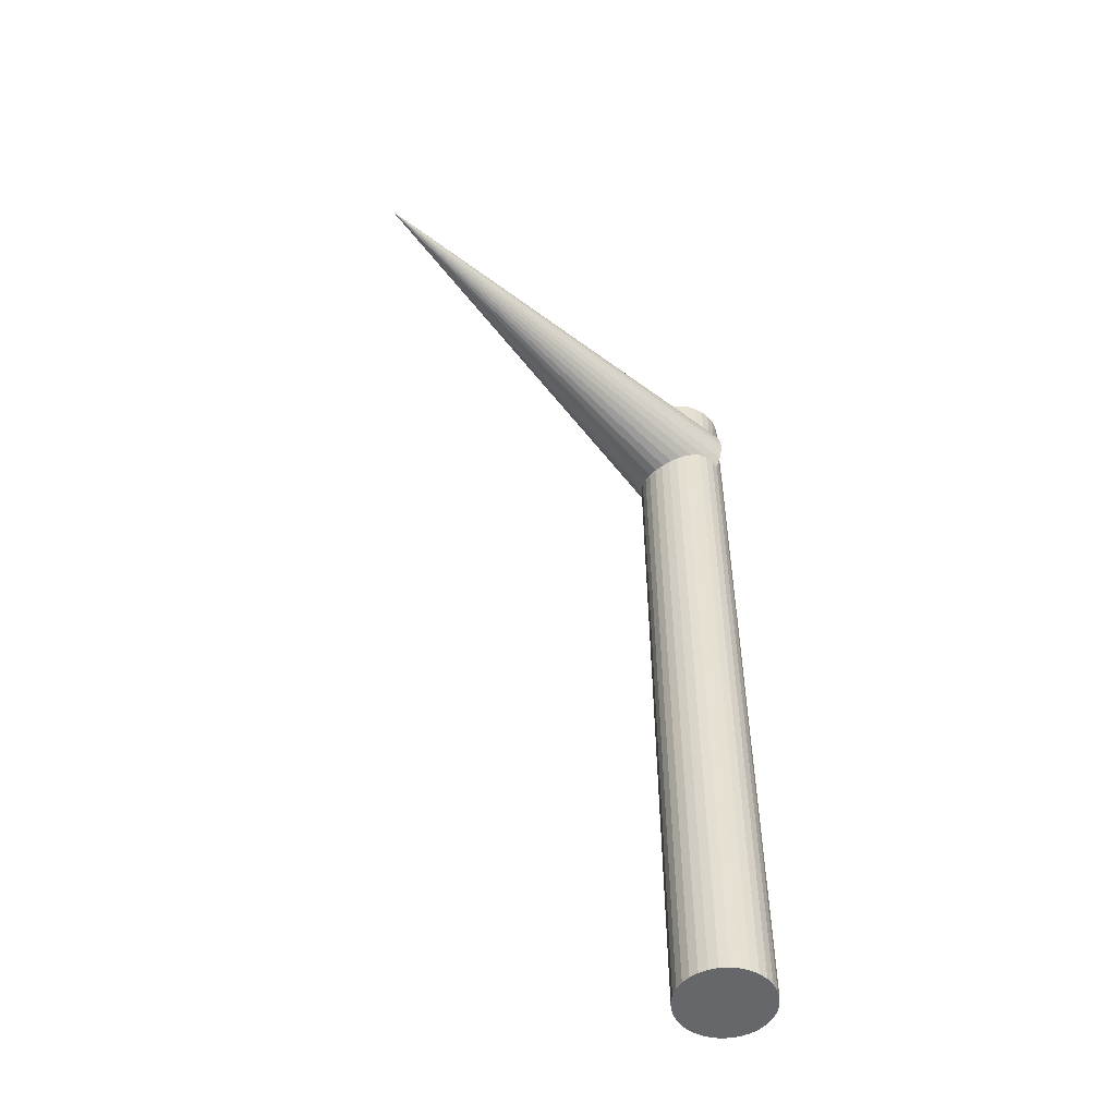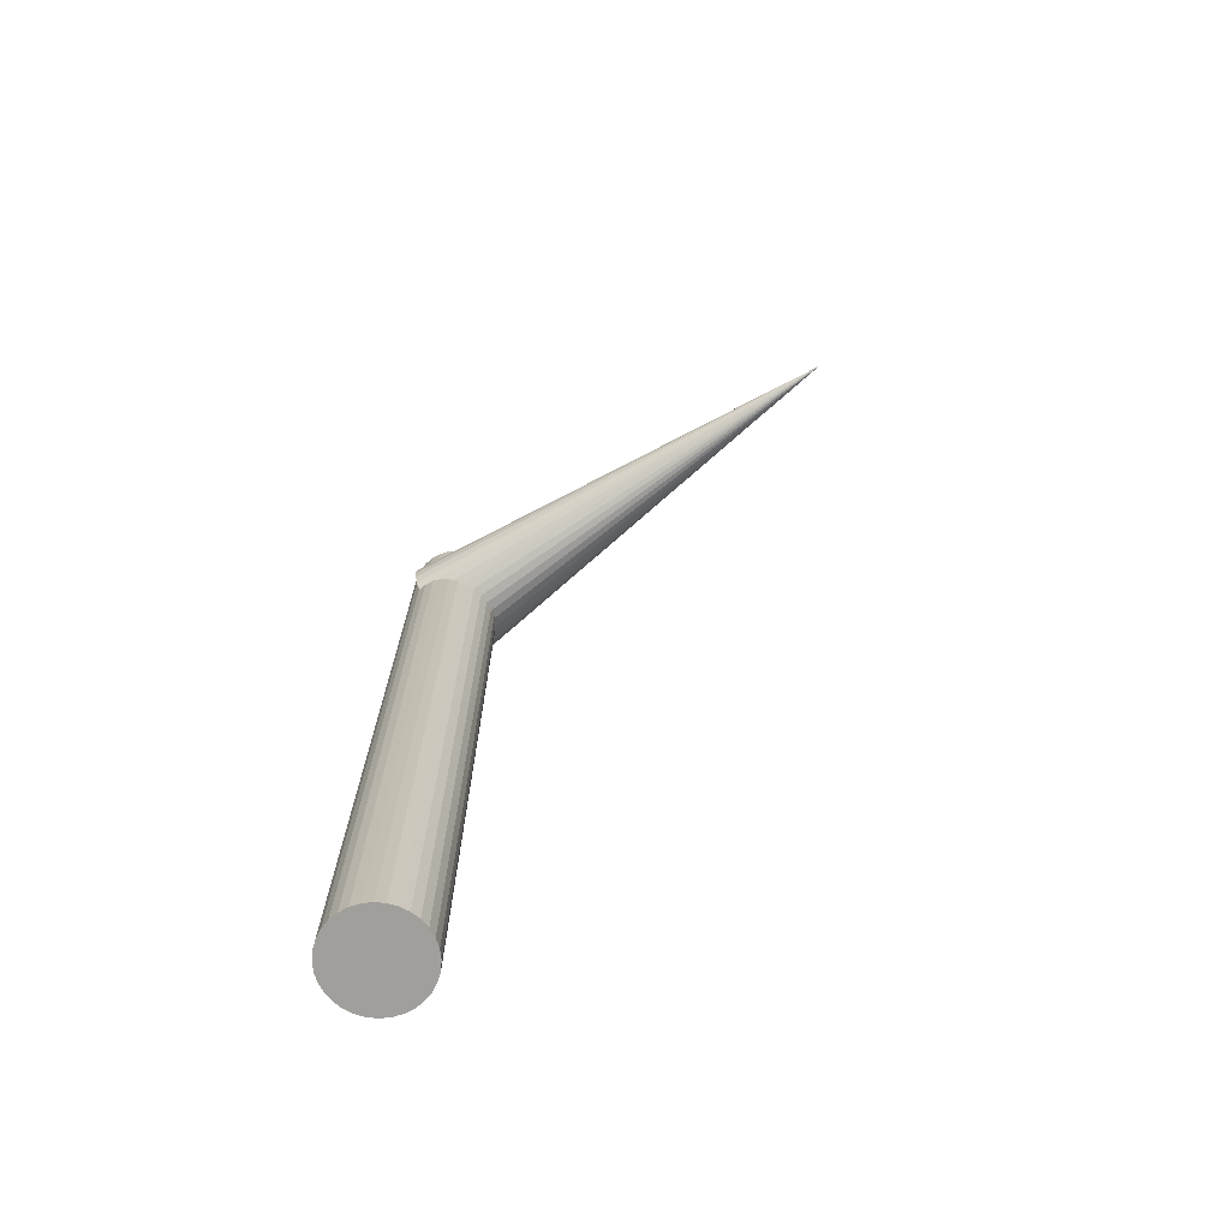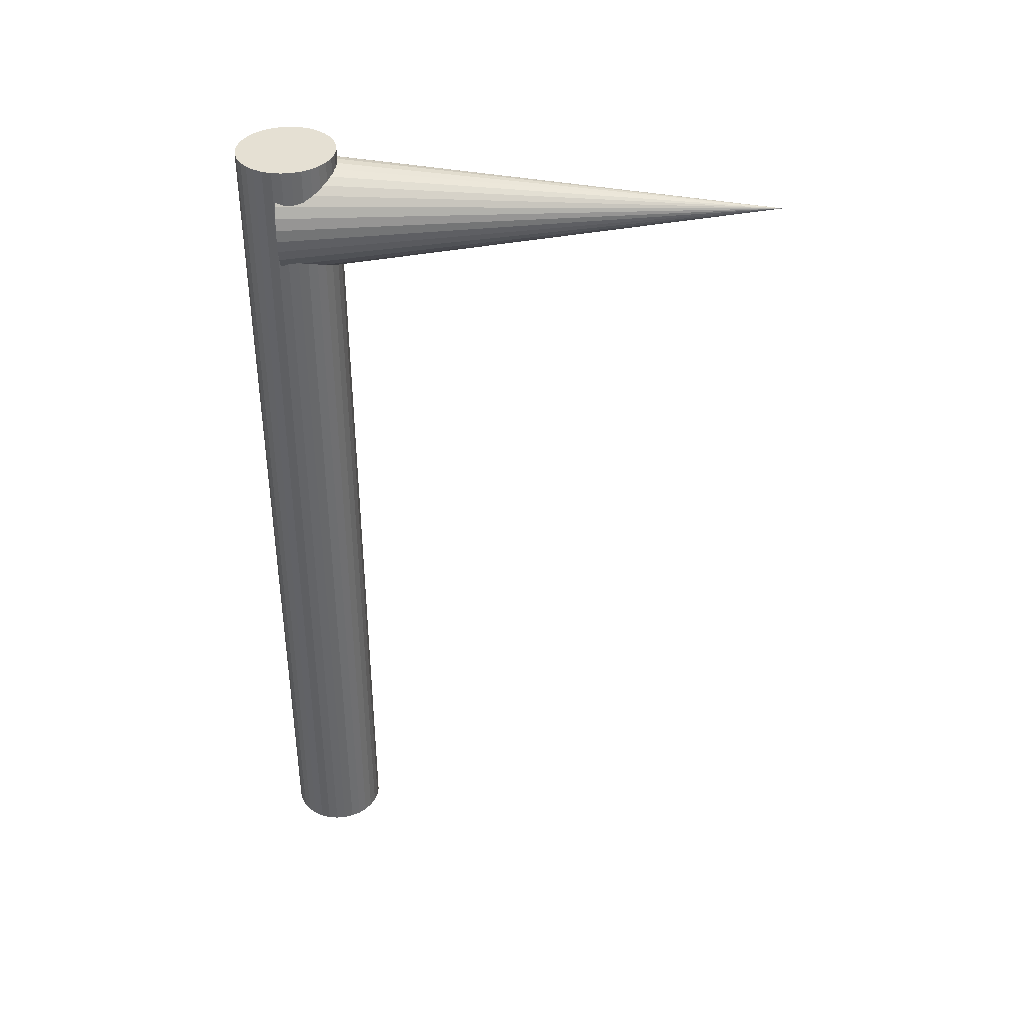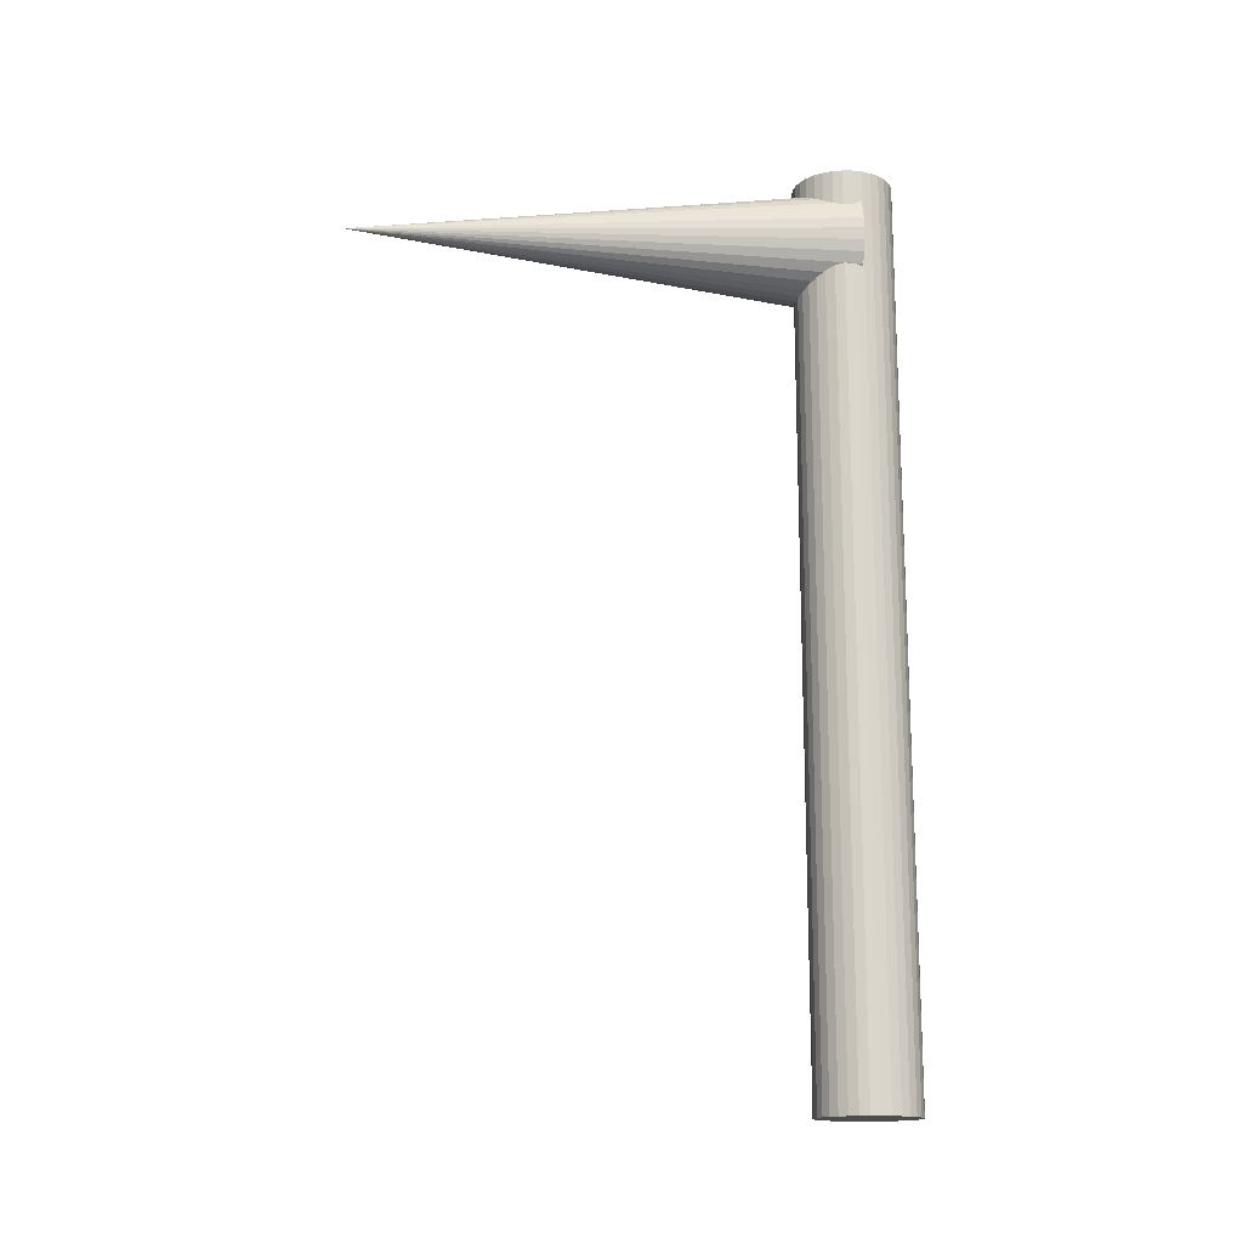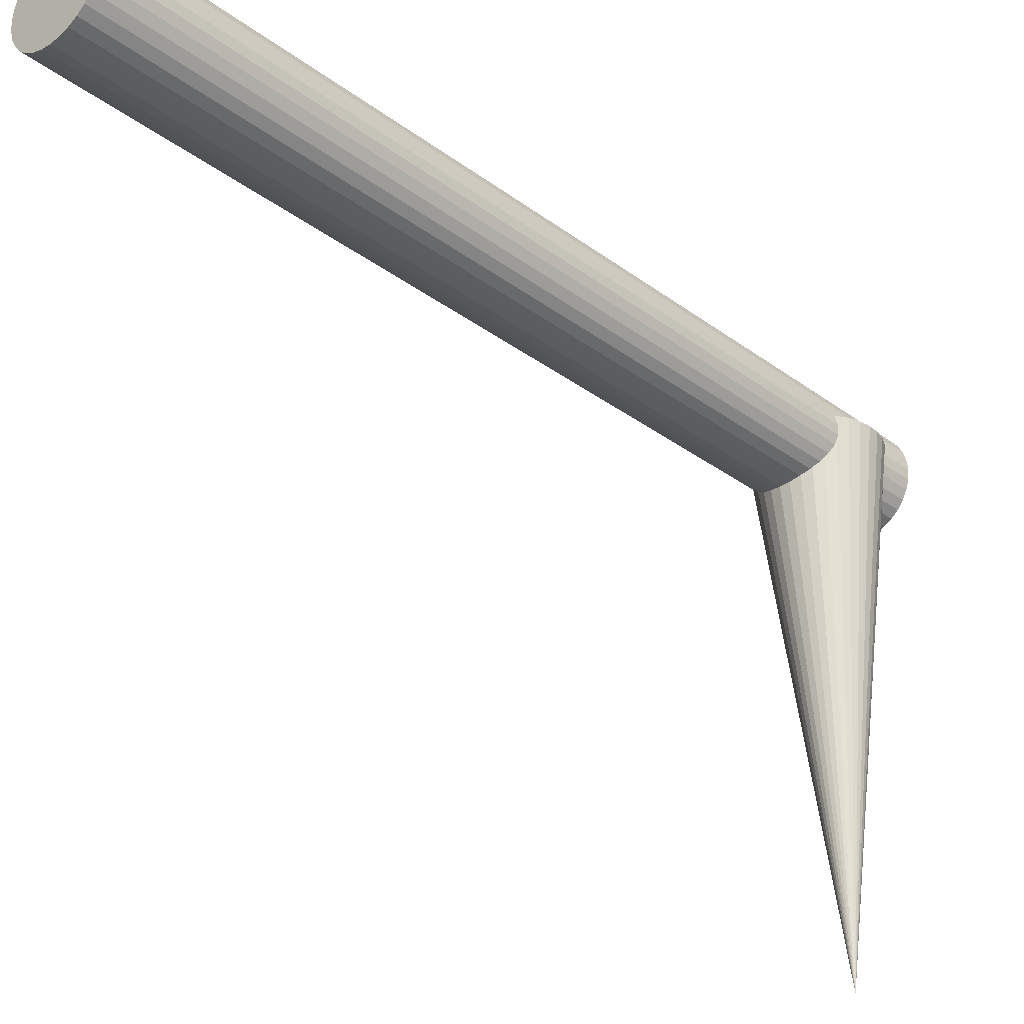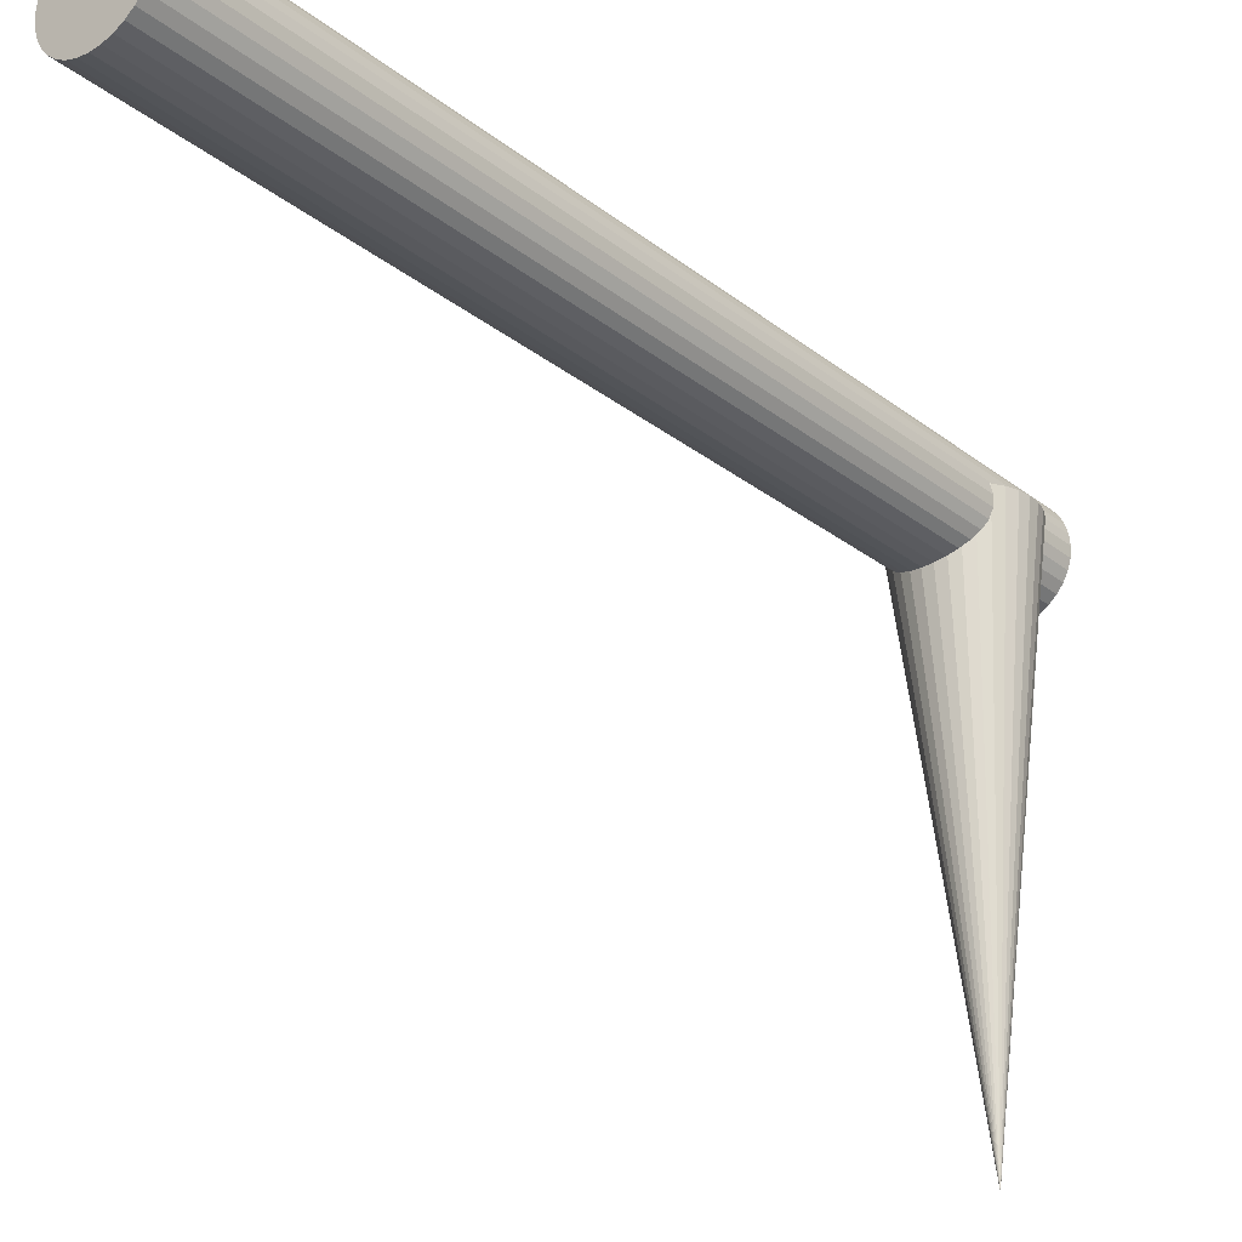
<metadata>
{"format":"obj","ext":"obj","renderer":"f3d","projection":"perspective","resolution":1024,"background":"white","views":[{"elev":-52.0,"azim":-136.7,"up":"+Y"},{"elev":-71.2,"azim":124.5,"up":"+Y"},{"elev":38.2,"azim":89.6,"up":"+Y"},{"elev":-15.7,"azim":-96.8,"up":"+Y"},{"elev":-31.3,"azim":43.7,"up":"+Z"},{"elev":-26.9,"azim":39.9,"up":"+Z"}]}
</metadata>
<code>
o Cylinder
v -0.003237 -0.1831 -0.05011
v -0.003237 0.7826 -0.05011
v 0.007122 -0.1831 -0.04909
v 0.007122 0.7826 -0.04909
v 0.01708 -0.1831 -0.04607
v 0.01708 0.7826 -0.04607
v 0.02626 -0.1831 -0.04117
v 0.02626 0.7826 -0.04117
v 0.03431 -0.1831 -0.03456
v 0.03431 0.7826 -0.03456
v 0.04091 -0.1831 -0.02652
v 0.04091 0.7826 -0.02652
v 0.04582 -0.1831 -0.01734
v 0.04582 0.7826 -0.01734
v 0.04884 -0.1831 -0.007376
v 0.04884 0.7826 -0.007376
v 0.04986 -0.1831 0.002983
v 0.04986 0.7826 0.002983
v 0.04884 -0.1831 0.01334
v 0.04884 0.7826 0.01334
v 0.04582 -0.1831 0.0233
v 0.04582 0.7826 0.0233
v 0.04091 -0.1831 0.03248
v 0.04091 0.7826 0.03248
v 0.03431 -0.1831 0.04053
v 0.03431 0.7826 0.04053
v 0.02626 -0.1831 0.04713
v 0.02626 0.7826 0.04713
v 0.01708 -0.1831 0.05204
v 0.01708 0.7826 0.05204
v 0.007122 -0.1831 0.05506
v 0.007122 0.7826 0.05506
v -0.003237 -0.1831 0.05608
v -0.003237 0.7826 0.05608
v -0.0136 -0.1831 0.05506
v -0.0136 0.7826 0.05506
v -0.02356 -0.1831 0.05204
v -0.02356 0.7826 0.05204
v -0.03274 -0.1831 0.04713
v -0.03274 0.7826 0.04713
v -0.04078 -0.1831 0.04053
v -0.04078 0.7826 0.04053
v -0.04739 -0.1831 0.03248
v -0.04739 0.7826 0.03248
v -0.05229 -0.1831 0.0233
v -0.05229 0.7826 0.0233
v -0.05532 -0.1831 0.01334
v -0.05532 0.7826 0.01334
v -0.05634 -0.1831 0.002983
v -0.05634 0.7826 0.002983
v -0.05532 -0.1831 -0.007376
v -0.05532 0.7826 -0.007376
v -0.05229 -0.1831 -0.01734
v -0.05229 0.7826 -0.01734
v -0.04739 -0.1831 -0.02652
v -0.04739 0.7826 -0.02652
v -0.04078 -0.1831 -0.03456
v -0.04078 0.7826 -0.03456
v -0.03274 -0.1831 -0.04117
v -0.03274 0.7826 -0.04117
v -0.02356 -0.1831 -0.04607
v -0.02356 0.7826 -0.04607
v -0.0136 -0.1831 -0.04909
v -0.0136 0.7826 -0.04909
f 1 2 4 3
f 3 4 6 5
f 5 6 8 7
f 7 8 10 9
f 9 10 12 11
f 11 12 14 13
f 13 14 16 15
f 15 16 18 17
f 17 18 20 19
f 19 20 22 21
f 21 22 24 23
f 23 24 26 25
f 25 26 28 27
f 27 28 30 29
f 29 30 32 31
f 31 32 34 33
f 33 34 36 35
f 35 36 38 37
f 37 38 40 39
f 39 40 42 41
f 41 42 44 43
f 43 44 46 45
f 45 46 48 47
f 47 48 50 49
f 49 50 52 51
f 51 52 54 53
f 53 54 56 55
f 55 56 58 57
f 57 58 60 59
f 59 60 62 61
f 4 2 64 62 60 58 56 54 52 50 48 46 44 42 40 38 36 34 32 30 28 26 24 22 20 18 16 14 12 10 8 6
f 61 62 64 63
f 63 64 2 1
f 1 3 5 7 9 11 13 15 17 19 21 23 25 27 29 31 33 35 37 39 41 43 45 47 49 51 53 55 57 59 61 63
o Cone
v -0.004592 0.6465 0.01156
v 0.008006 0.6474 0.0116
v 0.02018 0.6508 0.01165
v 0.03147 0.6564 0.01171
v 0.04144 0.6642 0.01177
v 0.0497 0.6738 0.01183
v 0.05594 0.6847 0.01188
v 0.05992 0.6967 0.01194
v 0.06148 0.7093 0.01199
v 0.06057 0.7219 0.01202
v 0.05722 0.734 0.01206
v 0.05156 0.7453 0.01208
v 0.0438 0.7553 0.01209
v 0.03424 0.7636 0.01208
v 0.02326 0.7698 0.01207
v 0.01128 0.7738 0.01204
v -0.001259 0.7753 0.01201
v -0.01386 0.7744 0.01196
v -0.02603 0.7711 0.01191
v -0.03732 0.7654 0.01185
v -0.04729 0.7577 0.01179
v -0.05556 0.7481 0.01174
v -0.0618 0.7371 0.01168
v -0.06577 0.7251 0.01162
v -0.06734 0.7126 0.01158
v -0.06642 0.7 0.01154
v -0.06307 0.6878 0.01151
v -0.05741 0.6765 0.01149
v -0.04965 0.6666 0.01148
v -0.04009 0.6583 0.01148
v -0.02911 0.6521 0.0115
v -0.01713 0.6481 0.01152
v -0.001179 0.7127 -0.5232
f 65 97 66
f 66 97 67
f 67 97 68
f 68 97 69
f 69 97 70
f 70 97 71
f 71 97 72
f 72 97 73
f 73 97 74
f 74 97 75
f 75 97 76
f 76 97 77
f 77 97 78
f 78 97 79
f 79 97 80
f 80 97 81
f 81 97 82
f 82 97 83
f 83 97 84
f 84 97 85
f 85 97 86
f 86 97 87
f 87 97 88
f 88 97 89
f 89 97 90
f 90 97 91
f 91 97 92
f 92 97 93
f 93 97 94
f 94 97 95
f 65 66 67 68 69 70 71 72 73 74 75 76 77 78 79 80 81 82 83 84 85 86 87 88 89 90 91 92 93 94 95 96
f 95 97 96
f 96 97 65

</code>
